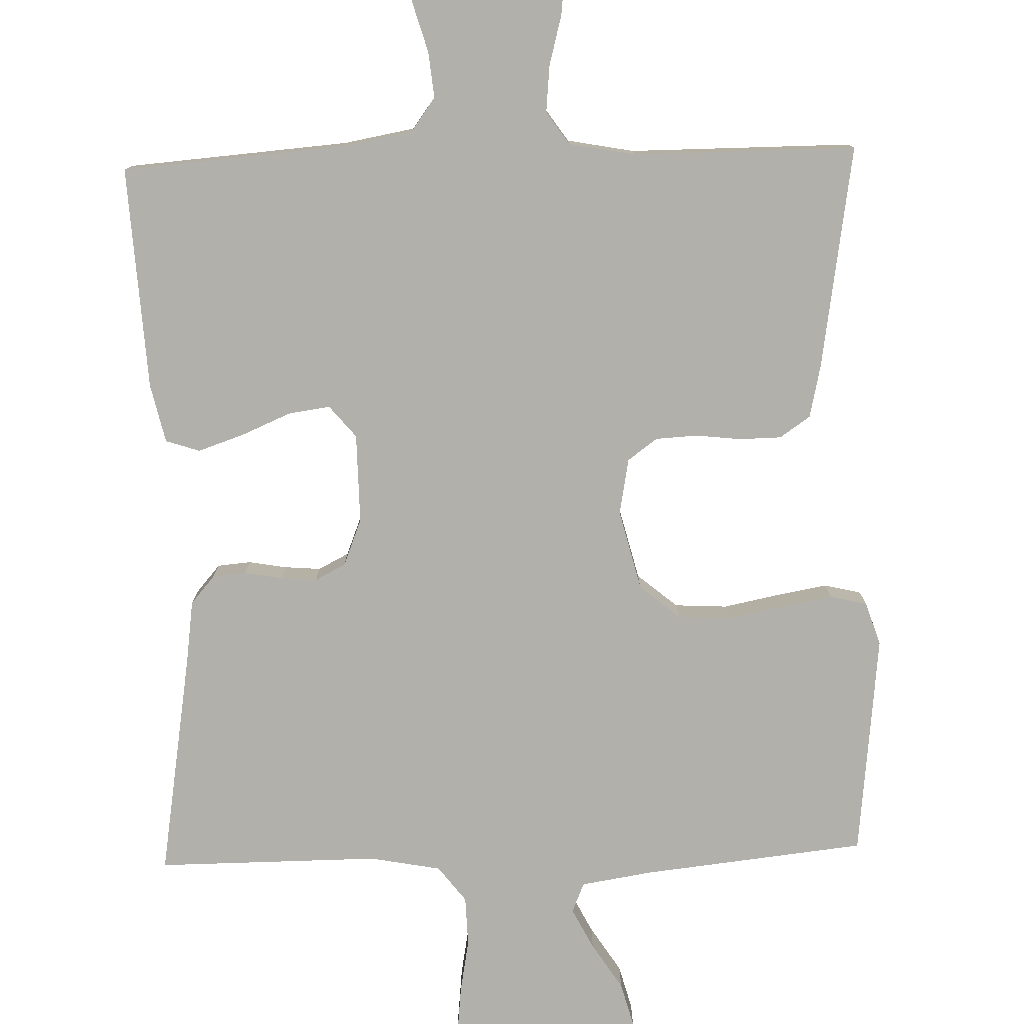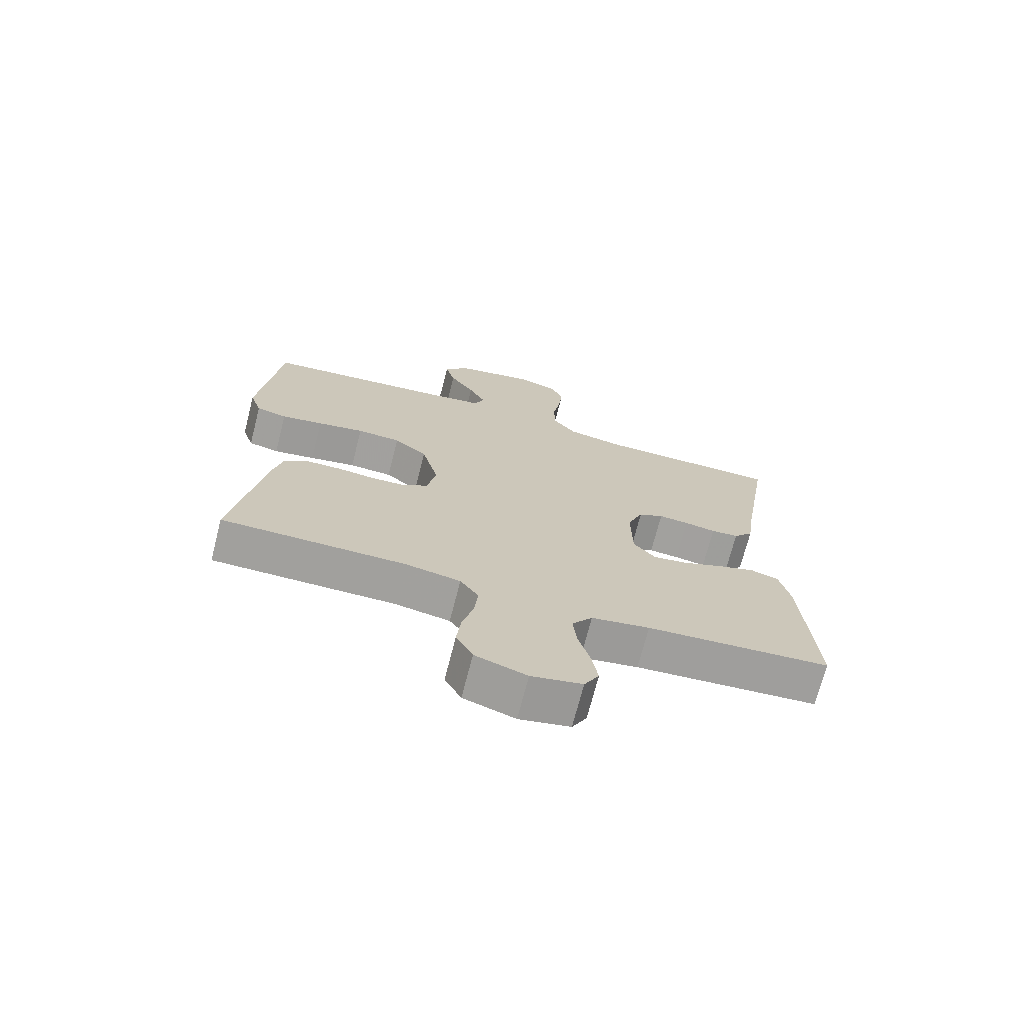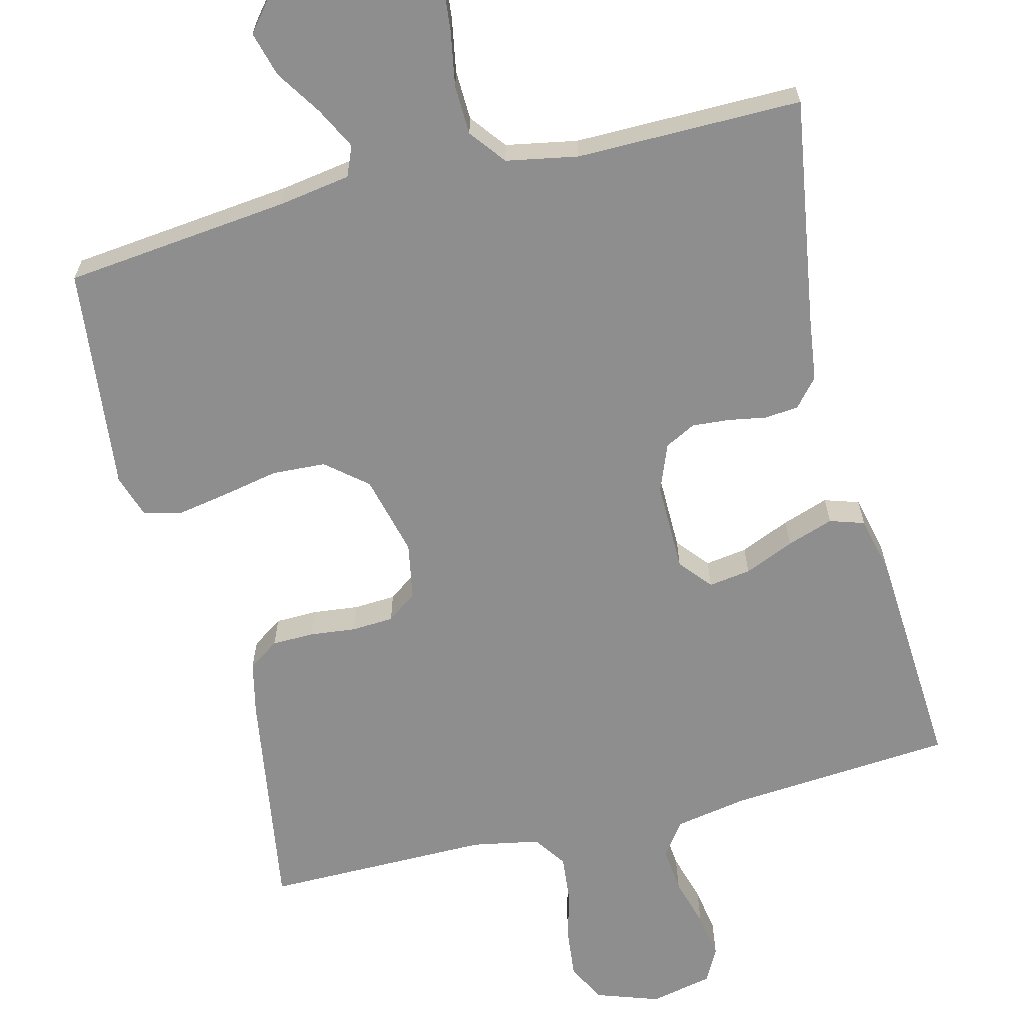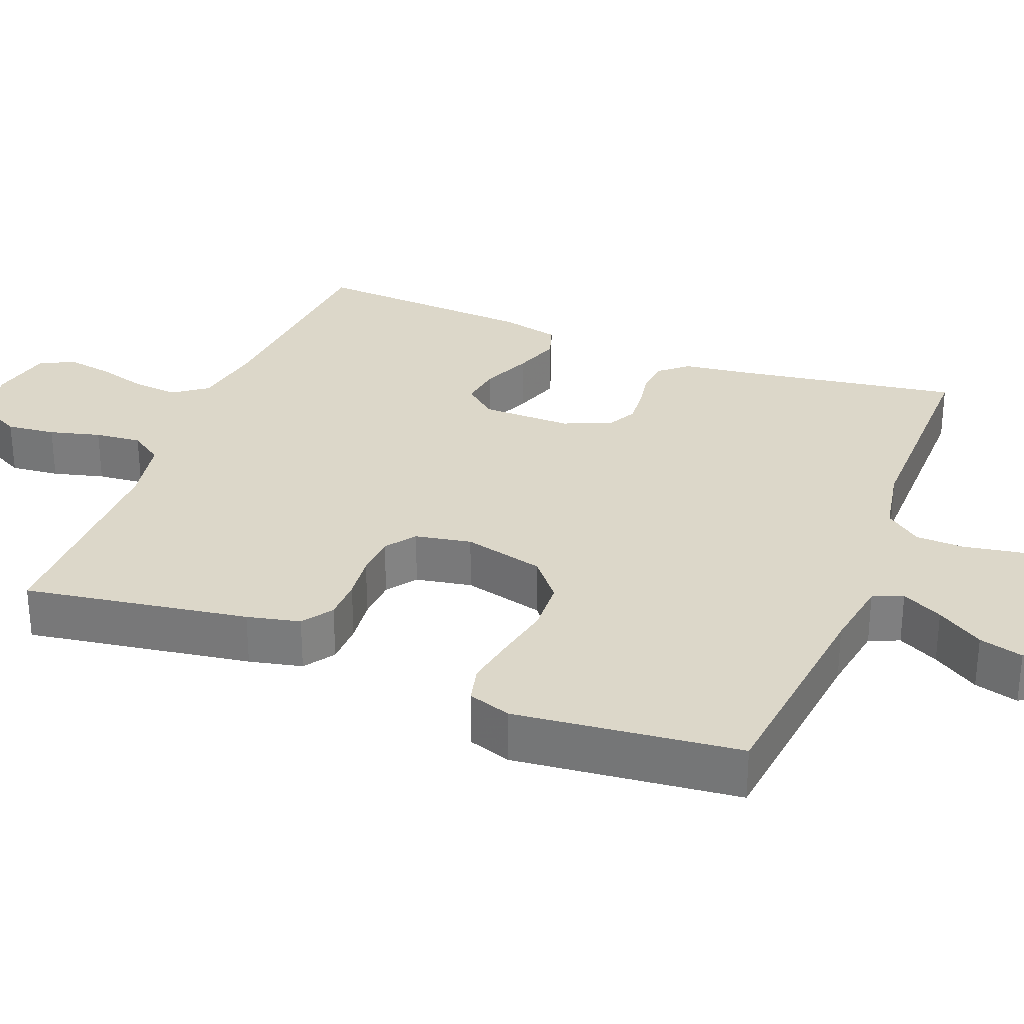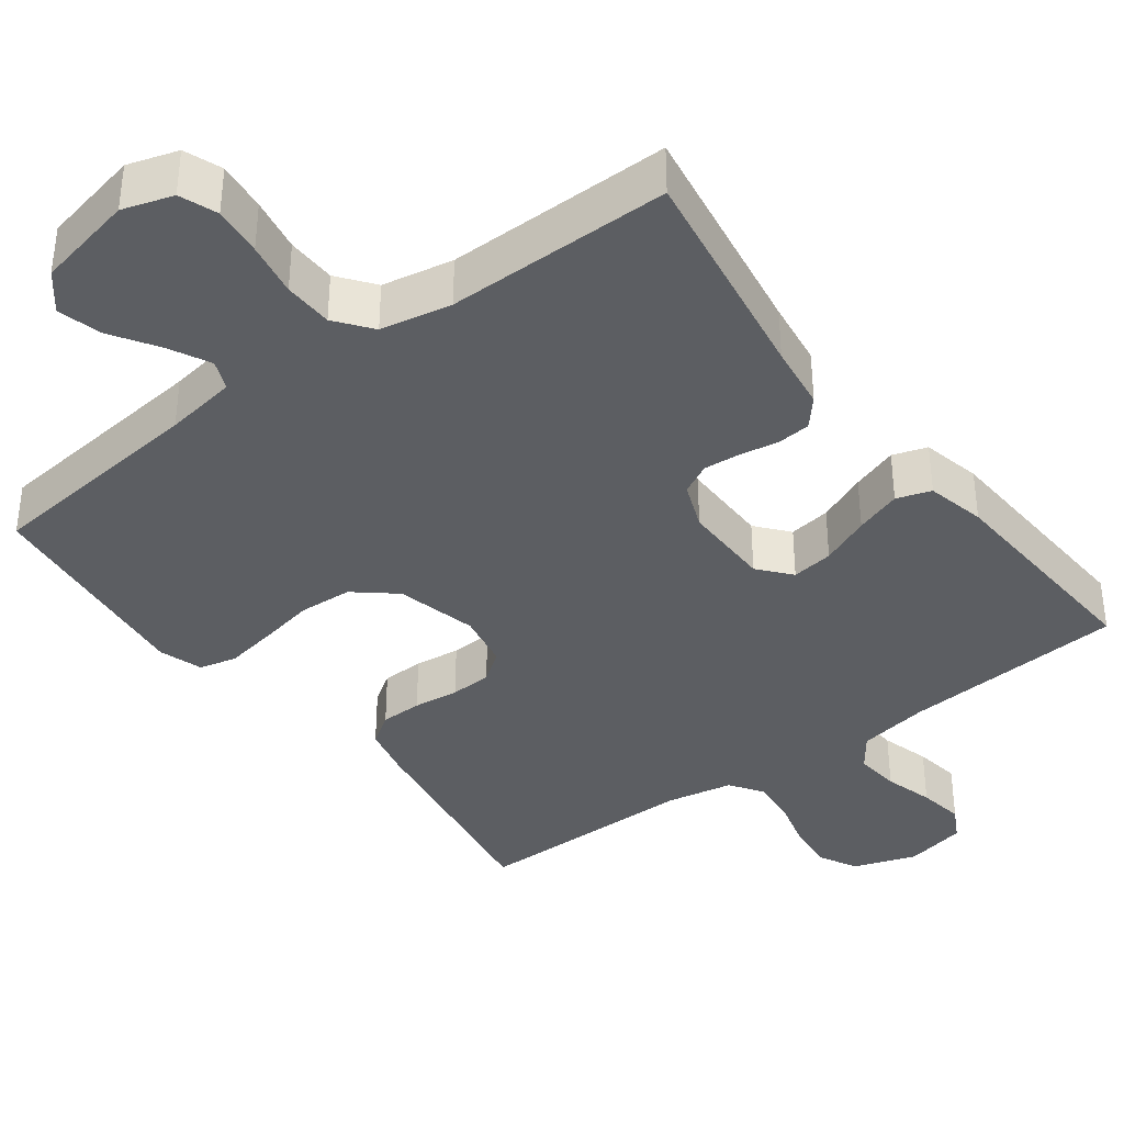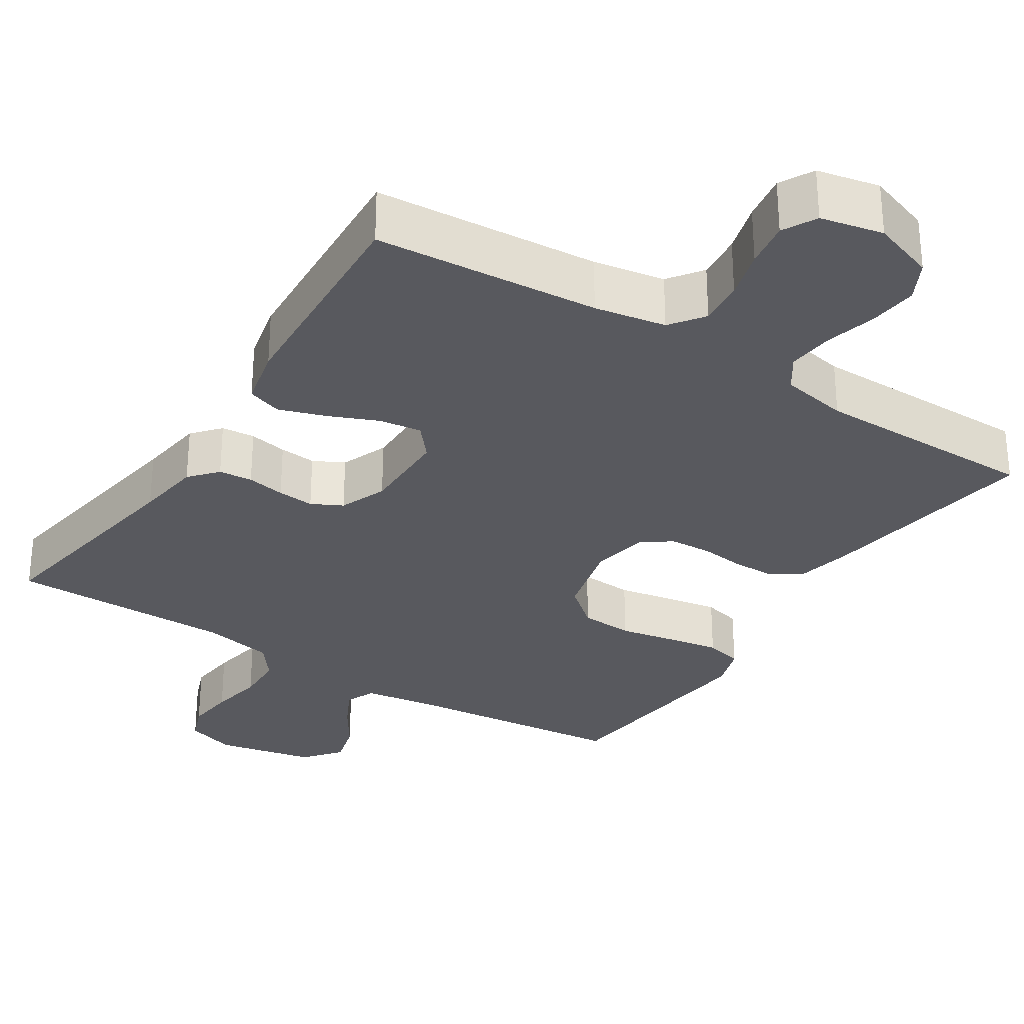
<metadata>
{"format":"obj","ext":"obj","renderer":"f3d","projection":"perspective","resolution":1024,"background":"white","views":[{"elev":-78.5,"azim":-178.3,"up":"+Y"},{"elev":-71.6,"azim":-14.4,"up":"+Z"},{"elev":-65.0,"azim":14.2,"up":"+Y"},{"elev":30.3,"azim":-68.5,"up":"+Y"},{"elev":-37.6,"azim":36.8,"up":"+Y"},{"elev":-30.3,"azim":147.2,"up":"+Y"}]}
</metadata>
<code>
v -0.5 0.07 -0.5
v -0.452 0.07 -0.2
v -0.436 0.07 -0.129
v -0.395 0.07 -0.101
v -0.339 0.07 -0.1
v -0.278 0.07 -0.107
v -0.222 0.07 -0.104
v -0.182 0.07 -0.075
v -0.168 0.07 0
v -0.195 0.07 0.108
v -0.249 0.07 0.153
v -0.32 0.07 0.157
v -0.396 0.07 0.142
v -0.464 0.07 0.13
v -0.514 0.07 0.142
v -0.533 0.07 0.2
v -0.5 0.07 0.5
v -0.2 0.07 0.532
v -0.104 0.07 0.547
v -0.087 0.07 0.587
v -0.115 0.07 0.642
v -0.155 0.07 0.704
v -0.171 0.07 0.763
v -0.131 0.07 0.812
v 0 0.07 0.84
v 0.067 0.07 0.819
v 0.086 0.07 0.769
v 0.079 0.07 0.703
v 0.066 0.07 0.631
v 0.068 0.07 0.565
v 0.105 0.07 0.517
v 0.2 0.07 0.499
v 0.5 0.07 0.5
v 0.452 0.07 0.2
v 0.44 0.07 0.112
v 0.408 0.07 0.075
v 0.363 0.07 0.071
v 0.312 0.07 0.08
v 0.263 0.07 0.084
v 0.222 0.07 0.063
v 0.197 0.07 0
v 0.198 0.07 -0.12
v 0.234 0.07 -0.163
v 0.29 0.07 -0.155
v 0.356 0.07 -0.127
v 0.418 0.07 -0.106
v 0.464 0.07 -0.121
v 0.482 0.07 -0.2
v 0.5 0.07 -0.5
v 0.2 0.07 -0.523
v 0.105 0.07 -0.54
v 0.072 0.07 -0.585
v 0.078 0.07 -0.646
v 0.097 0.07 -0.712
v 0.107 0.07 -0.774
v 0.083 0.07 -0.819
v 0 0.07 -0.837
v -0.084 0.07 -0.808
v -0.111 0.07 -0.756
v -0.104 0.07 -0.691
v -0.086 0.07 -0.623
v -0.08 0.07 -0.561
v -0.11 0.07 -0.517
v -0.2 0.07 -0.5
v -0.5 0 -0.5
v -0.452 0 -0.2
v -0.436 0 -0.129
v -0.395 0 -0.101
v -0.339 0 -0.1
v -0.278 0 -0.107
v -0.222 0 -0.104
v -0.182 0 -0.075
v -0.168 0 0
v -0.195 0 0.108
v -0.249 0 0.153
v -0.32 0 0.157
v -0.396 0 0.142
v -0.464 0 0.13
v -0.514 0 0.142
v -0.533 0 0.2
v -0.5 0 0.5
v -0.2 0 0.532
v -0.104 0 0.547
v -0.087 0 0.587
v -0.115 0 0.642
v -0.155 0 0.704
v -0.171 0 0.763
v -0.131 0 0.812
v 0 0 0.84
v 0.067 0 0.819
v 0.086 0 0.769
v 0.079 0 0.703
v 0.066 0 0.631
v 0.068 0 0.565
v 0.105 0 0.517
v 0.2 0 0.499
v 0.5 0 0.5
v 0.452 0 0.2
v 0.44 0 0.112
v 0.408 0 0.075
v 0.363 0 0.071
v 0.312 0 0.08
v 0.263 0 0.084
v 0.222 0 0.063
v 0.197 0 0
v 0.198 0 -0.12
v 0.234 0 -0.163
v 0.29 0 -0.155
v 0.356 0 -0.127
v 0.418 0 -0.106
v 0.464 0 -0.121
v 0.482 0 -0.2
v 0.5 0 -0.5
v 0.2 0 -0.523
v 0.105 0 -0.54
v 0.072 0 -0.585
v 0.078 0 -0.646
v 0.097 0 -0.712
v 0.107 0 -0.774
v 0.083 0 -0.819
v 0 0 -0.837
v -0.084 0 -0.808
v -0.111 0 -0.756
v -0.104 0 -0.691
v -0.086 0 -0.623
v -0.08 0 -0.561
v -0.11 0 -0.517
v -0.2 0 -0.5
f 58 59 60 61
f 58 61 62
f 57 58 62
f 56 57 62
f 53 54 55 56
f 52 53 56 62
f 51 52 62 63
f 47 48 49 50
f 44 45 46 47
f 44 47 50 51
f 35 36 37 38
f 34 35 38 39
f 32 33 34 39
f 31 32 39 40
f 26 27 28 29
f 24 25 26 29
f 24 29 30
f 21 22 23 24
f 20 21 24 30
f 19 20 30 31
f 15 16 17 18
f 12 13 14 15
f 12 15 18 19
f 3 4 5 6
f 3 6 7
f 64 1 2 3
f 64 3 7
f 63 64 7 8
f 43 44 51 63
f 42 43 63 8
f 41 42 8 9
f 40 41 9 10
f 31 40 10 11
f 11 12 19 31
f 125 124 123 122
f 126 125 122
f 126 122 121
f 126 121 120
f 120 119 118 117
f 126 120 117 116
f 127 126 116 115
f 114 113 112 111
f 111 110 109 108
f 115 114 111 108
f 102 101 100 99
f 103 102 99 98
f 103 98 97 96
f 104 103 96 95
f 93 92 91 90
f 93 90 89 88
f 94 93 88
f 88 87 86 85
f 94 88 85 84
f 95 94 84 83
f 82 81 80 79
f 79 78 77 76
f 83 82 79 76
f 70 69 68 67
f 71 70 67
f 67 66 65 128
f 71 67 128
f 72 71 128 127
f 127 115 108 107
f 72 127 107 106
f 73 72 106 105
f 74 73 105 104
f 75 74 104 95
f 95 83 76 75
f 1 65 66 2
f 2 66 67 3
f 3 67 68 4
f 4 68 69 5
f 5 69 70 6
f 6 70 71 7
f 7 71 72 8
f 8 72 73 9
f 9 73 74 10
f 10 74 75 11
f 11 75 76 12
f 12 76 77 13
f 13 77 78 14
f 14 78 79 15
f 15 79 80 16
f 16 80 81 17
f 17 81 82 18
f 18 82 83 19
f 19 83 84 20
f 20 84 85 21
f 21 85 86 22
f 22 86 87 23
f 23 87 88 24
f 24 88 89 25
f 25 89 90 26
f 26 90 91 27
f 27 91 92 28
f 28 92 93 29
f 29 93 94 30
f 30 94 95 31
f 31 95 96 32
f 32 96 97 33
f 33 97 98 34
f 34 98 99 35
f 35 99 100 36
f 36 100 101 37
f 37 101 102 38
f 38 102 103 39
f 39 103 104 40
f 40 104 105 41
f 41 105 106 42
f 42 106 107 43
f 43 107 108 44
f 44 108 109 45
f 45 109 110 46
f 46 110 111 47
f 47 111 112 48
f 48 112 113 49
f 49 113 114 50
f 50 114 115 51
f 51 115 116 52
f 52 116 117 53
f 53 117 118 54
f 54 118 119 55
f 55 119 120 56
f 56 120 121 57
f 57 121 122 58
f 58 122 123 59
f 59 123 124 60
f 60 124 125 61
f 61 125 126 62
f 62 126 127 63
f 63 127 128 64
f 64 128 65 1

</code>
